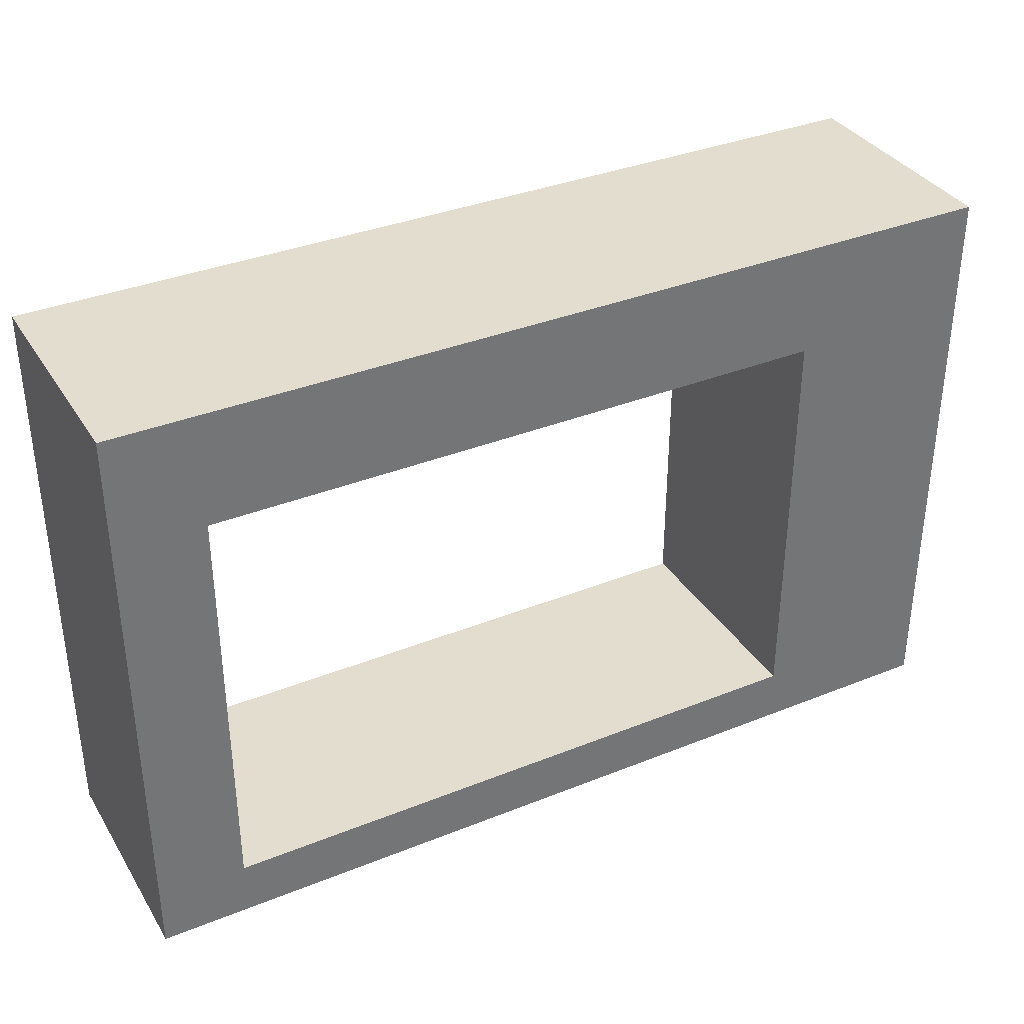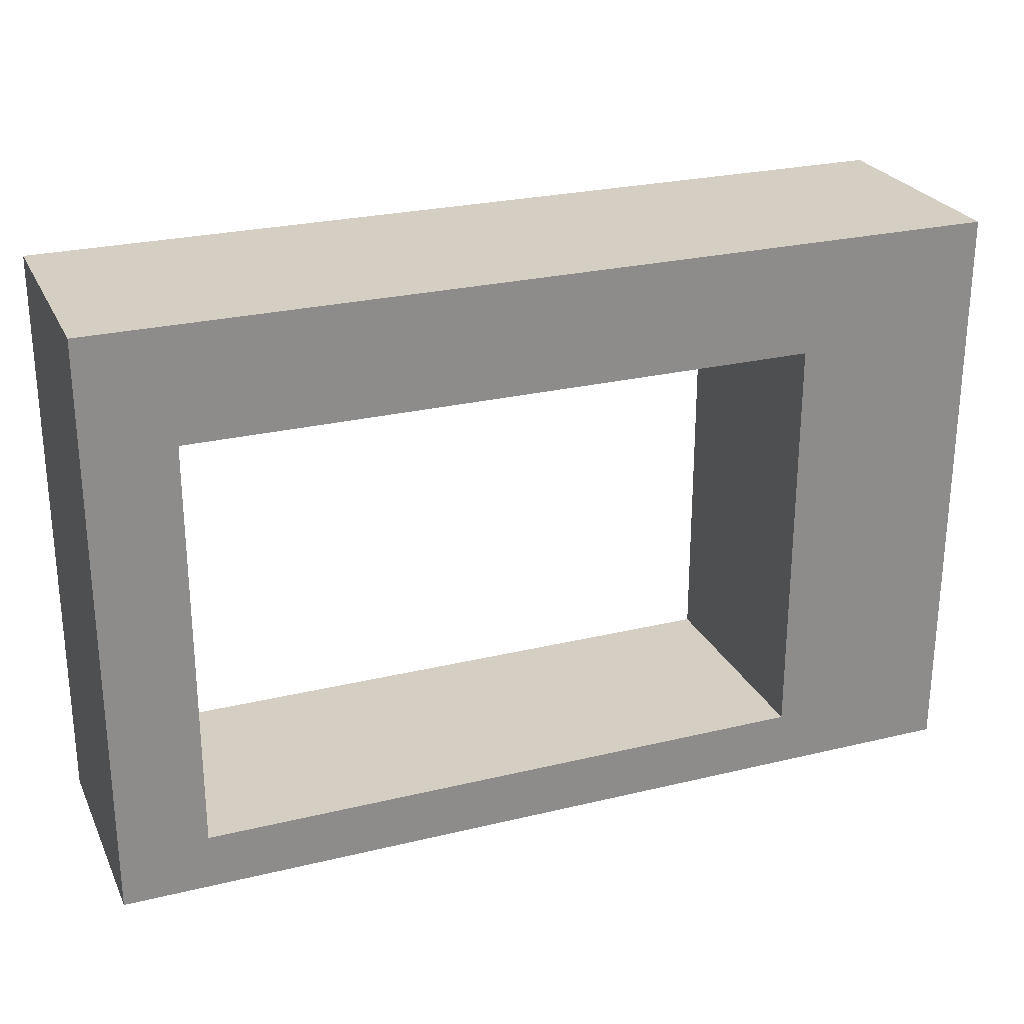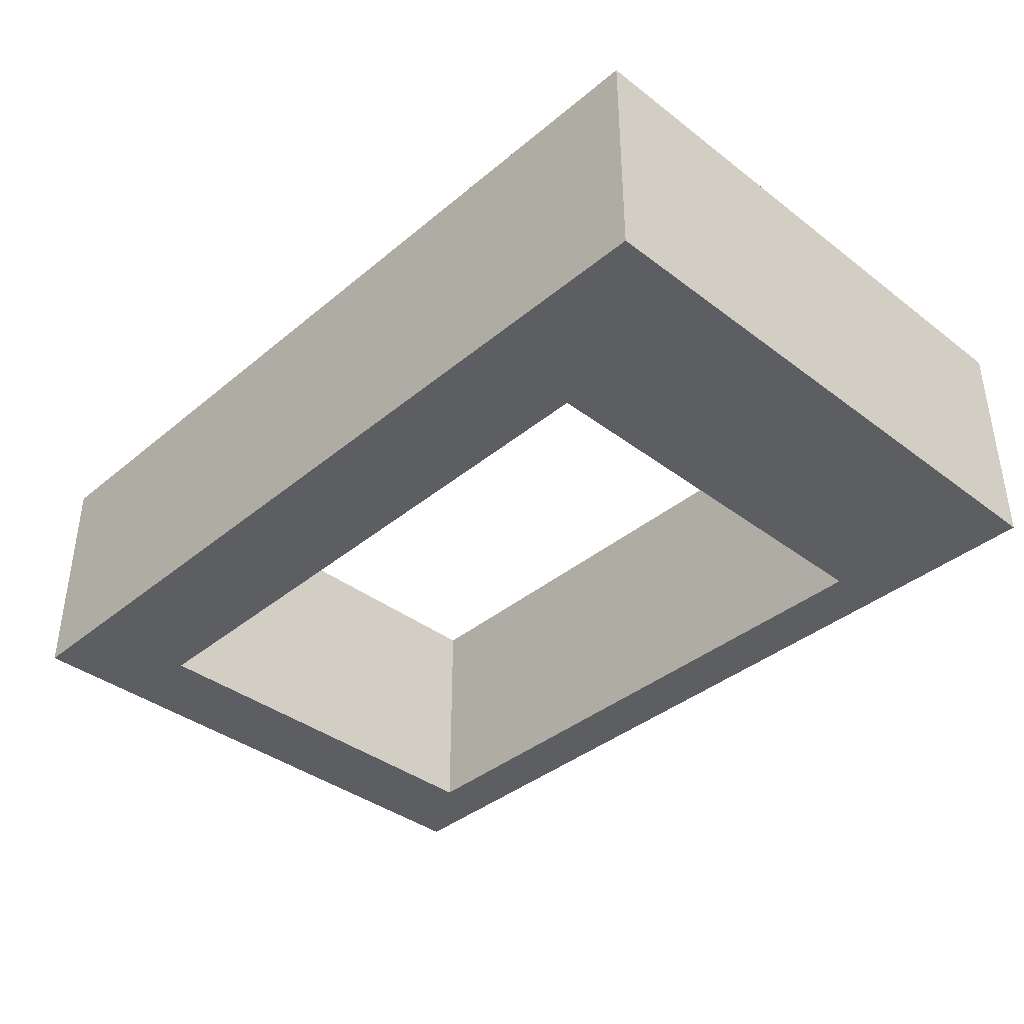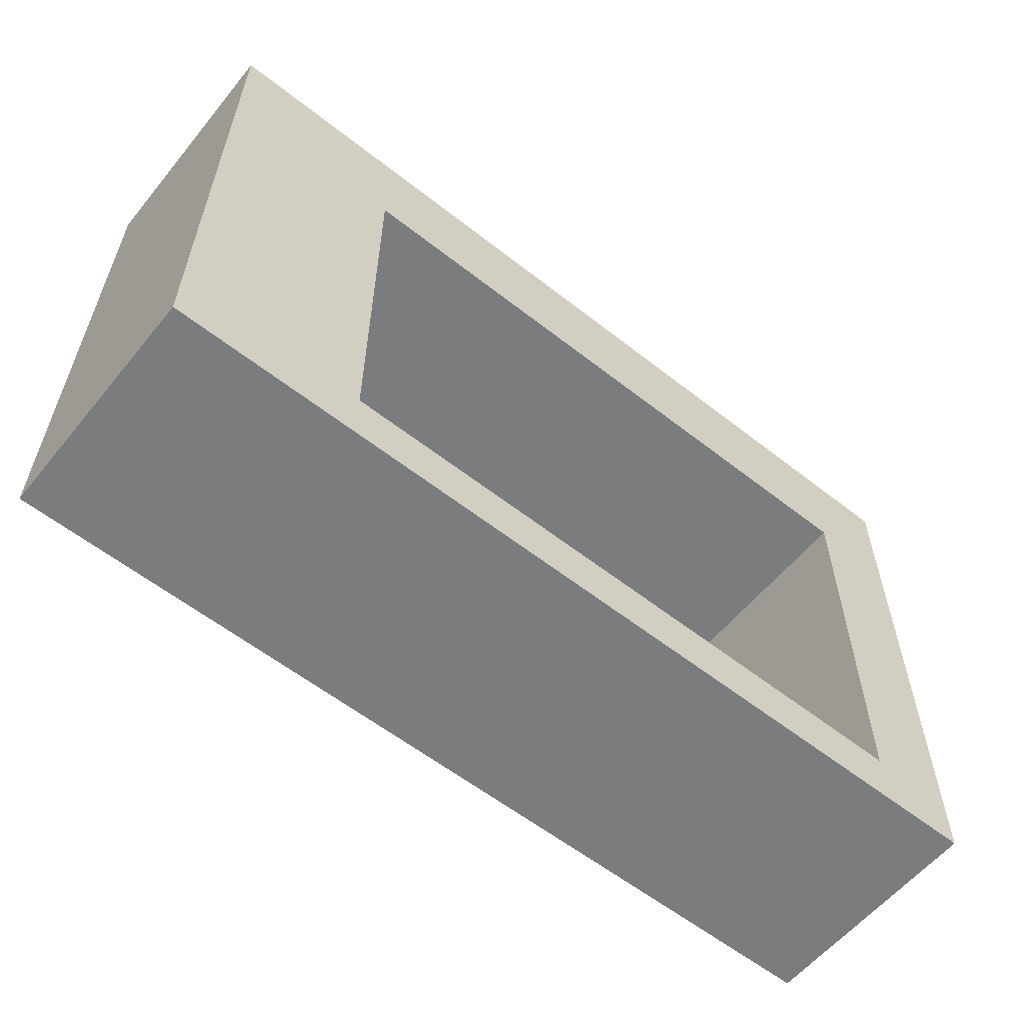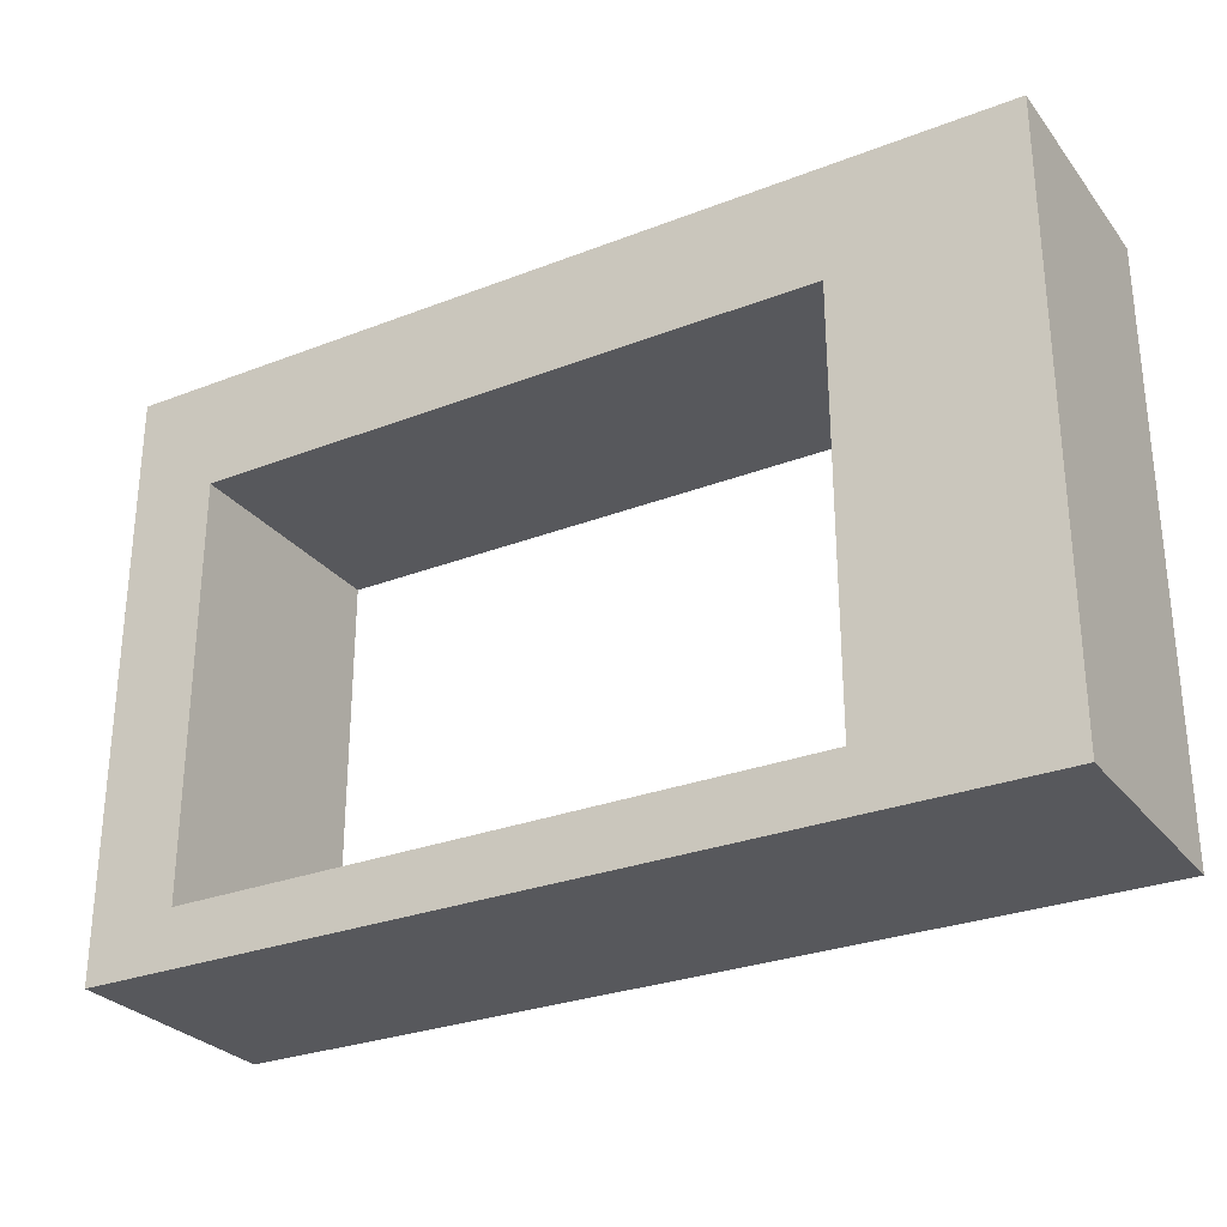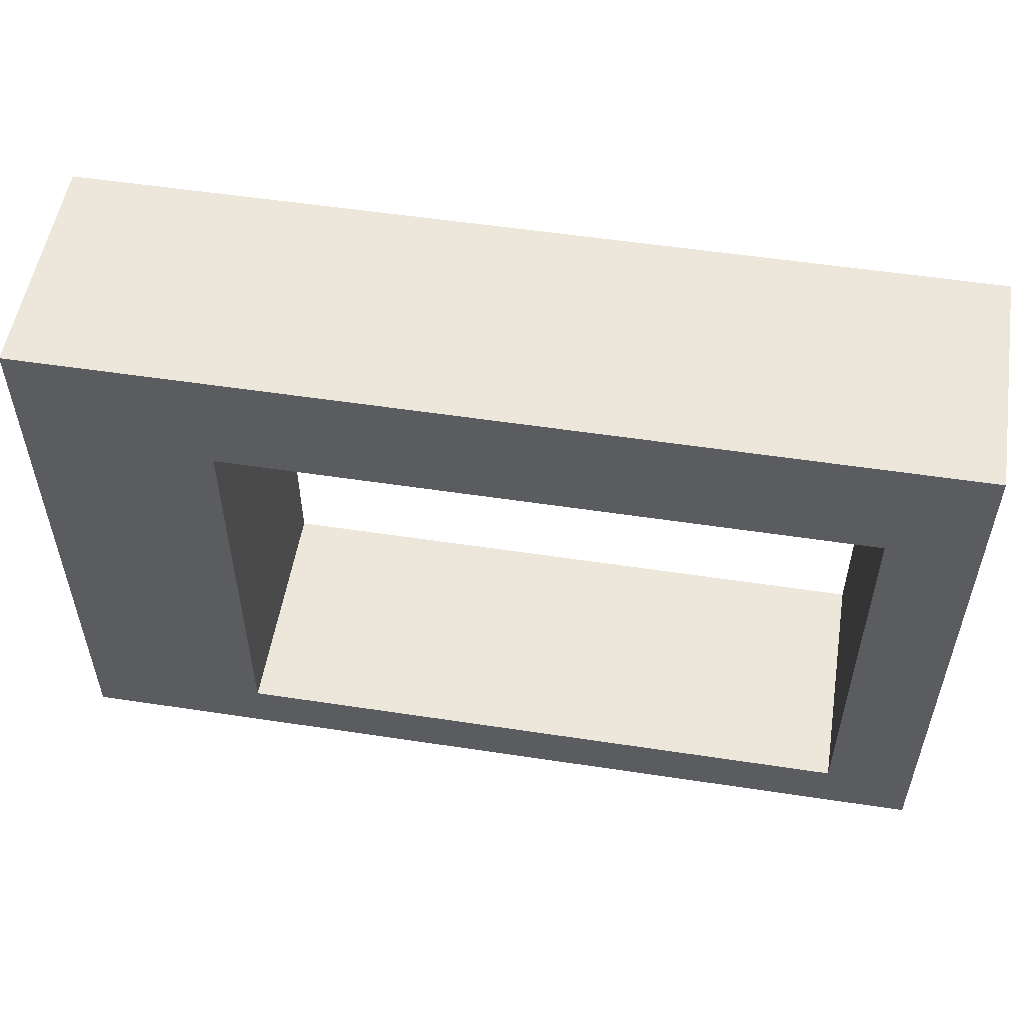
<metadata>
{"format":"obj","ext":"obj","renderer":"f3d","projection":"perspective","resolution":1024,"background":"white","views":[{"elev":35.5,"azim":152.0,"up":"+Y"},{"elev":25.7,"azim":158.9,"up":"+Y"},{"elev":-38.5,"azim":-133.8,"up":"+Z"},{"elev":-58.7,"azim":-39.0,"up":"+Y"},{"elev":-28.5,"azim":-149.8,"up":"+Y"},{"elev":53.7,"azim":9.2,"up":"+Y"}]}
</metadata>
<code>
g PB_Door_A_End_col
v -8.976 0 1.726
v -0 0 1.726
v -0 0 -0.6095
v -8.976 0 -0.6095
v -7.129 0.5636 -0.6095
v -0.8738 0.5636 -0.6095
v -0.8738 0.5636 1.726
v -7.129 0.5636 1.726
v -8.976 0 1.726
v -8.976 5.864 1.726
v -7.129 4.731 1.726
v -7.129 0.5636 1.726
v -0 0 1.726
v -0.8738 0.5636 1.726
v -0 5.864 1.726
v -0.8738 4.731 1.726
v -7.129 0.5636 1.726
v -7.129 4.731 1.726
v -7.129 4.731 -0.6095
v -7.129 0.5636 -0.6095
v -8.976 0 -0.6095
v -8.976 5.864 -0.6095
v -8.976 5.864 1.726
v -8.976 0 1.726
v -0.8738 0.5636 -0.6095
v -0.8738 4.731 -0.6095
v -0.8738 4.731 1.726
v -0.8738 0.5636 1.726
v -0 0 1.726
v -0 5.864 1.726
v -0 5.864 -0.6095
v -0 0 -0.6095
v -8.976 5.864 -0.6095
v -0 5.864 -0.6095
v -0 5.864 1.726
v -8.976 5.864 1.726
v -8.976 5.864 1.726
v -0 5.864 1.726
v -0.8738 4.731 1.726
v -7.129 4.731 1.726
v -7.129 4.731 -0.6095
v -7.129 4.731 1.726
v -0.8738 4.731 1.726
v -0.8738 4.731 -0.6095
v -0 0 -0.6095
v -0 5.864 -0.6095
v -0.8738 4.731 -0.6095
v -8.976 5.864 -0.6095
v -0.8738 0.5636 -0.6095
v -7.129 4.731 -0.6095
v -7.129 0.5636 -0.6095
v -8.976 0 -0.6095
g PB_Door_A_End_col_0
f 3 2 1
f 4 3 1
f 7 6 5
f 8 7 5
f 11 10 9
f 12 11 9
f 9 13 12
f 13 14 12
f 13 15 14
f 15 16 14
f 19 18 17
f 20 19 17
f 23 22 21
f 24 23 21
f 27 26 25
f 28 27 25
f 31 30 29
f 32 31 29
f 35 34 33
f 36 35 33
f 39 38 37
f 40 39 37
f 43 42 41
f 44 43 41
f 47 46 45
f 46 47 48
f 49 47 45
f 47 50 48
f 49 45 51
f 48 50 51
f 45 52 51
f 52 48 51

</code>
